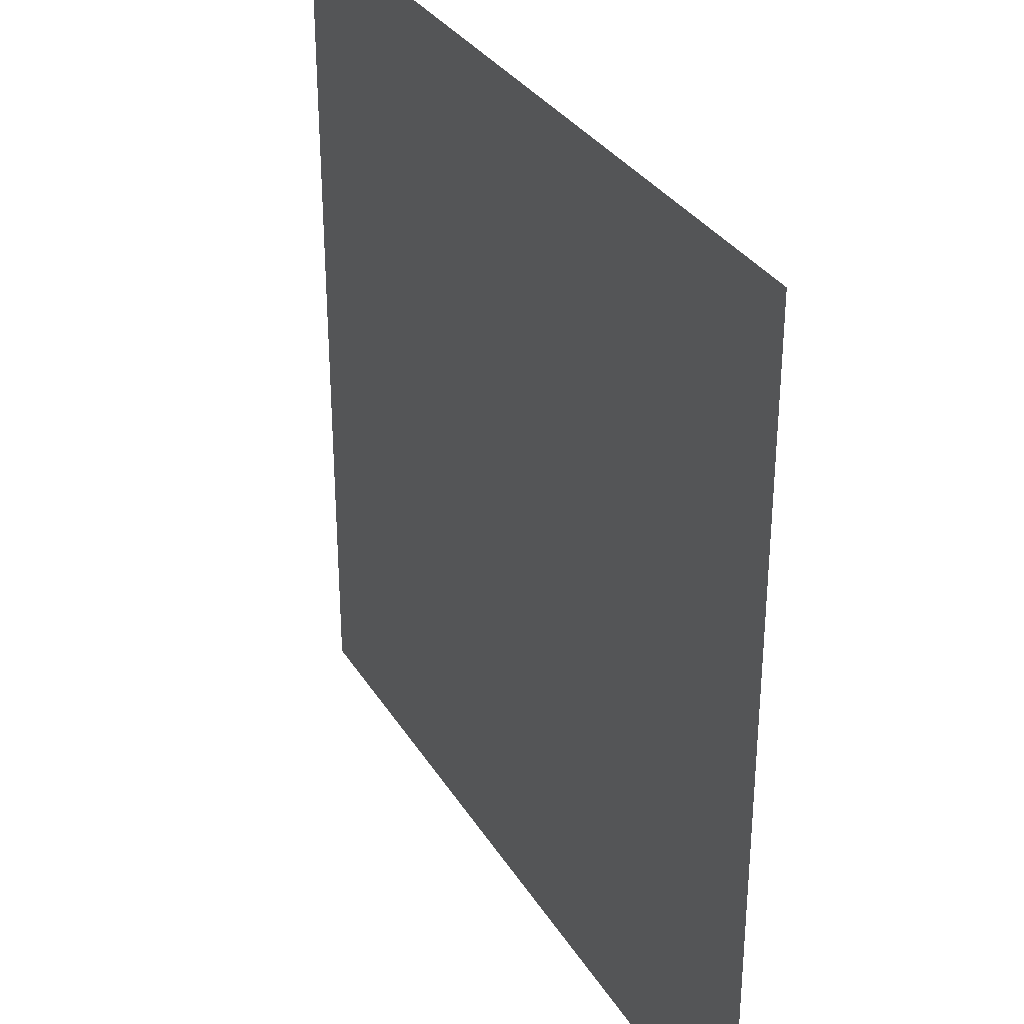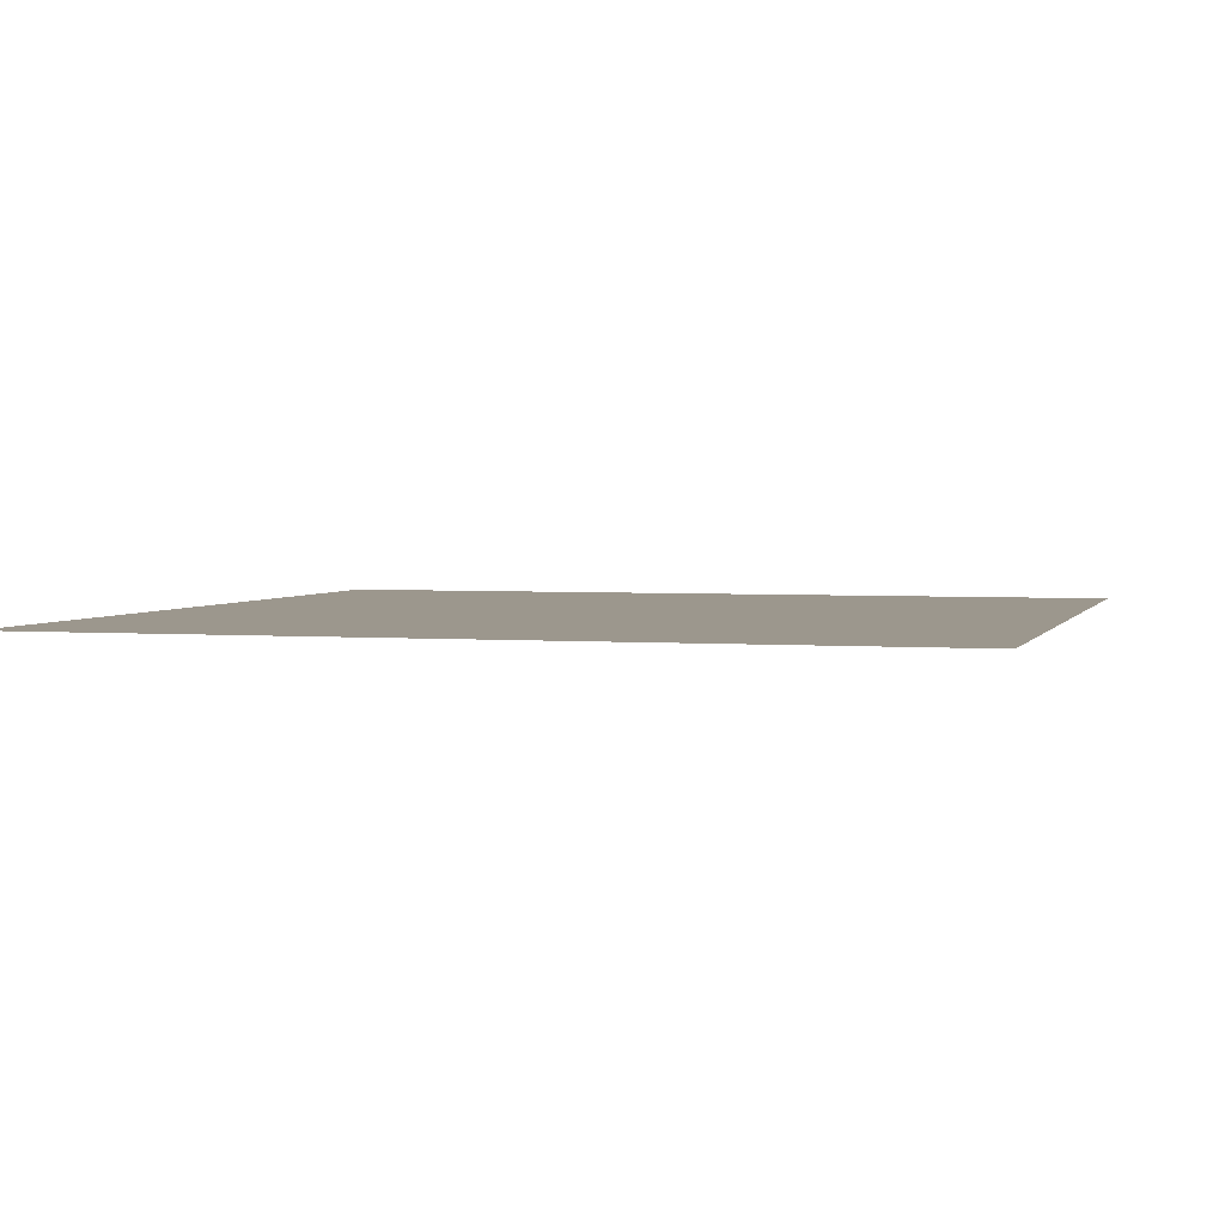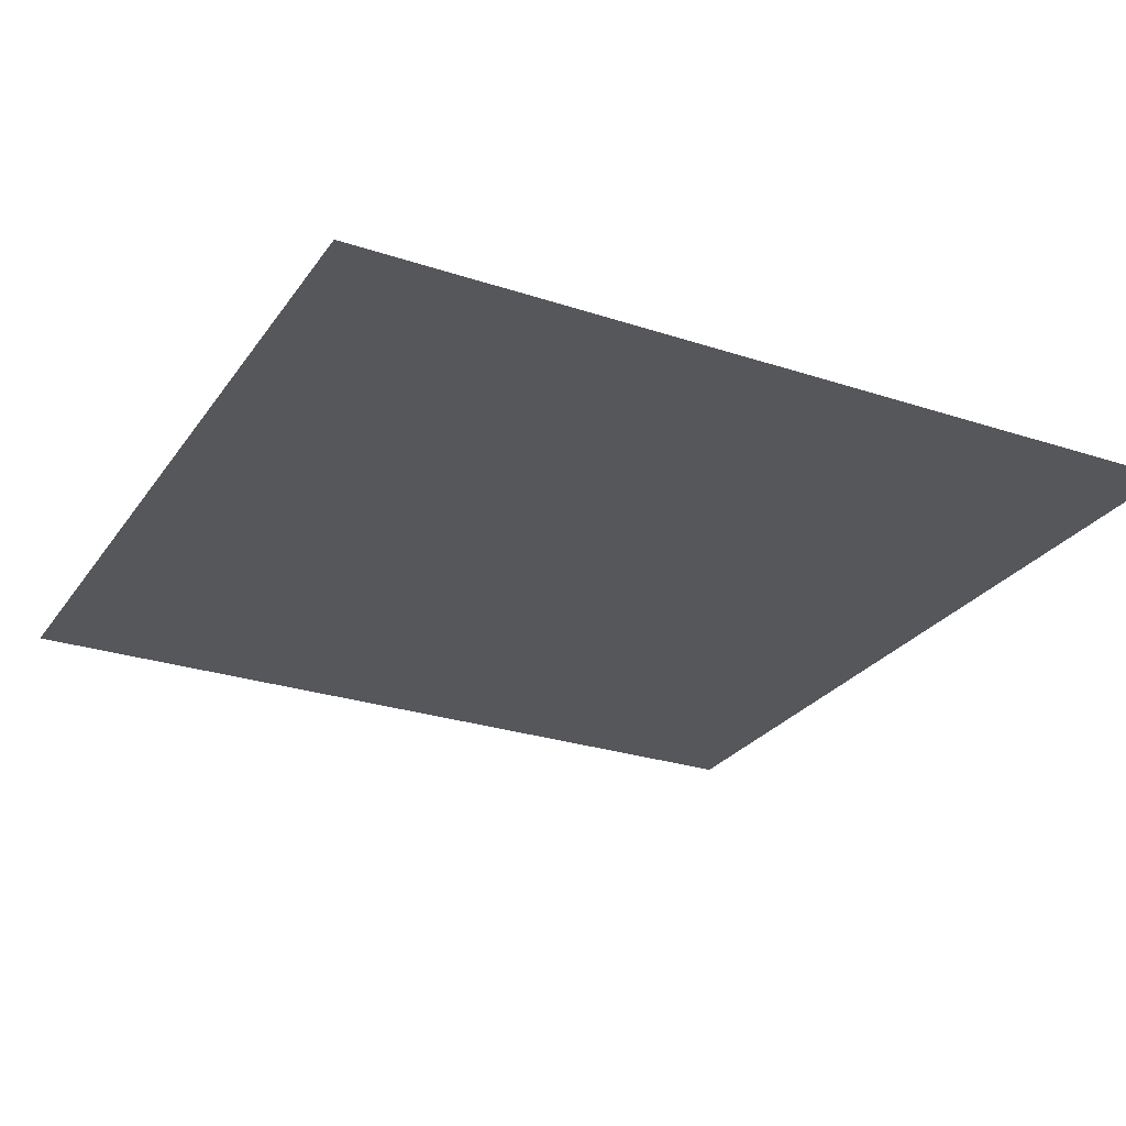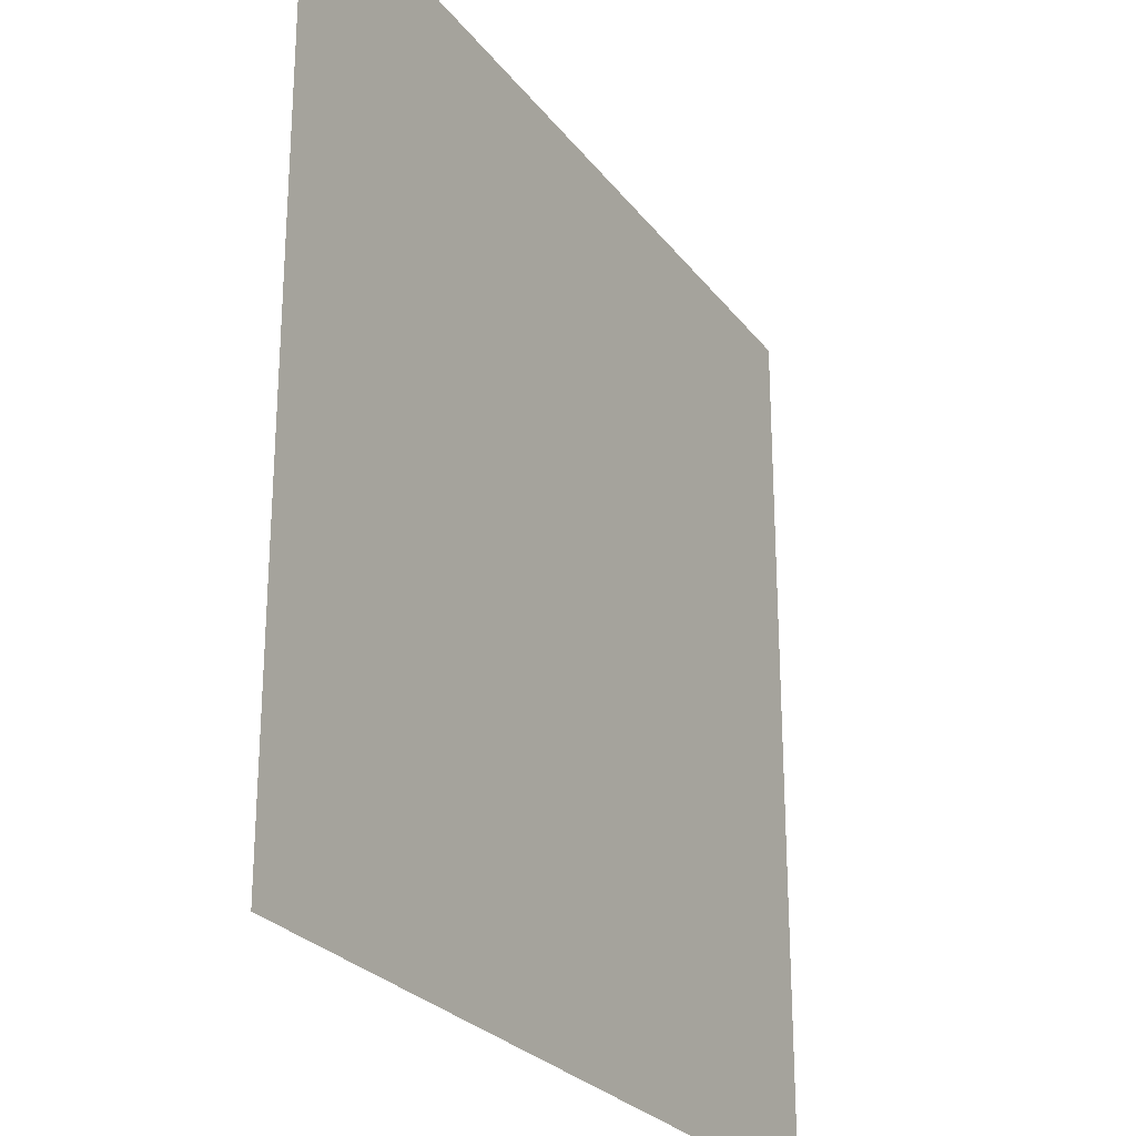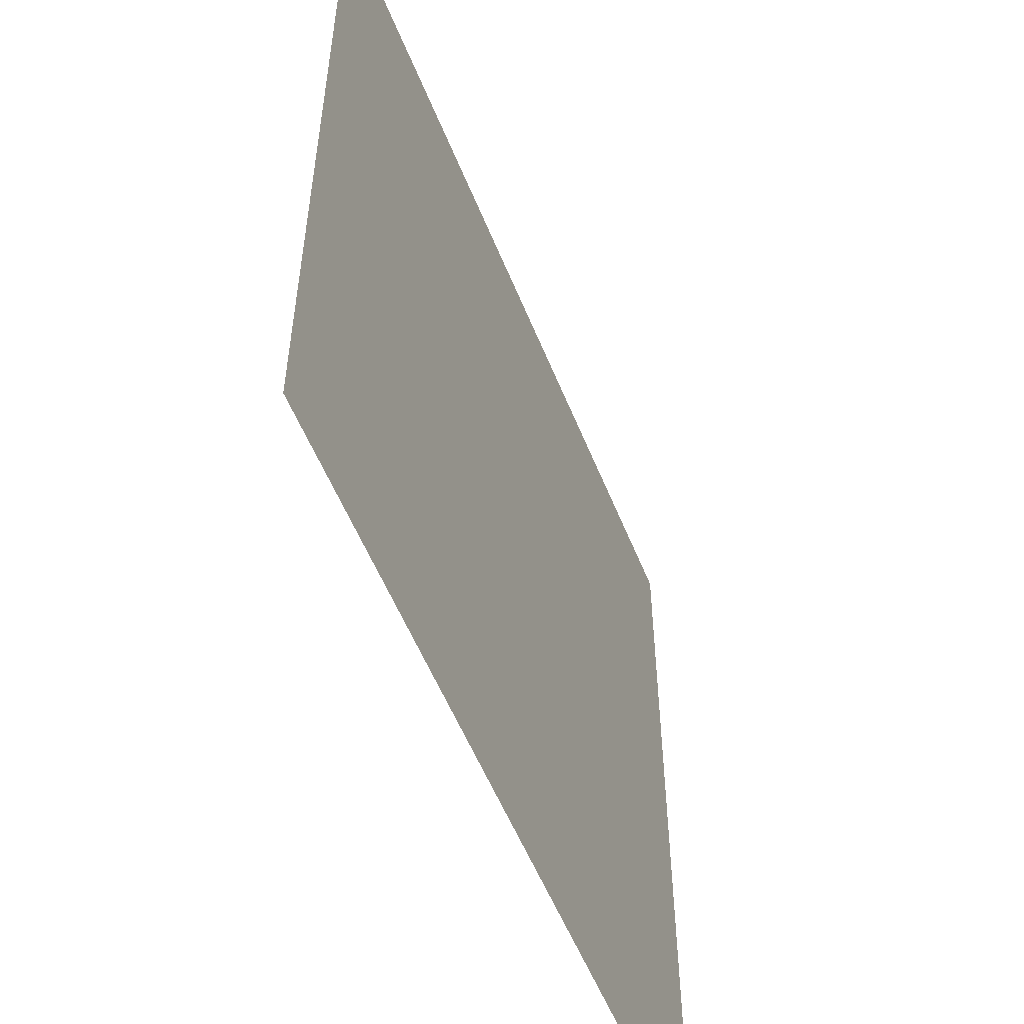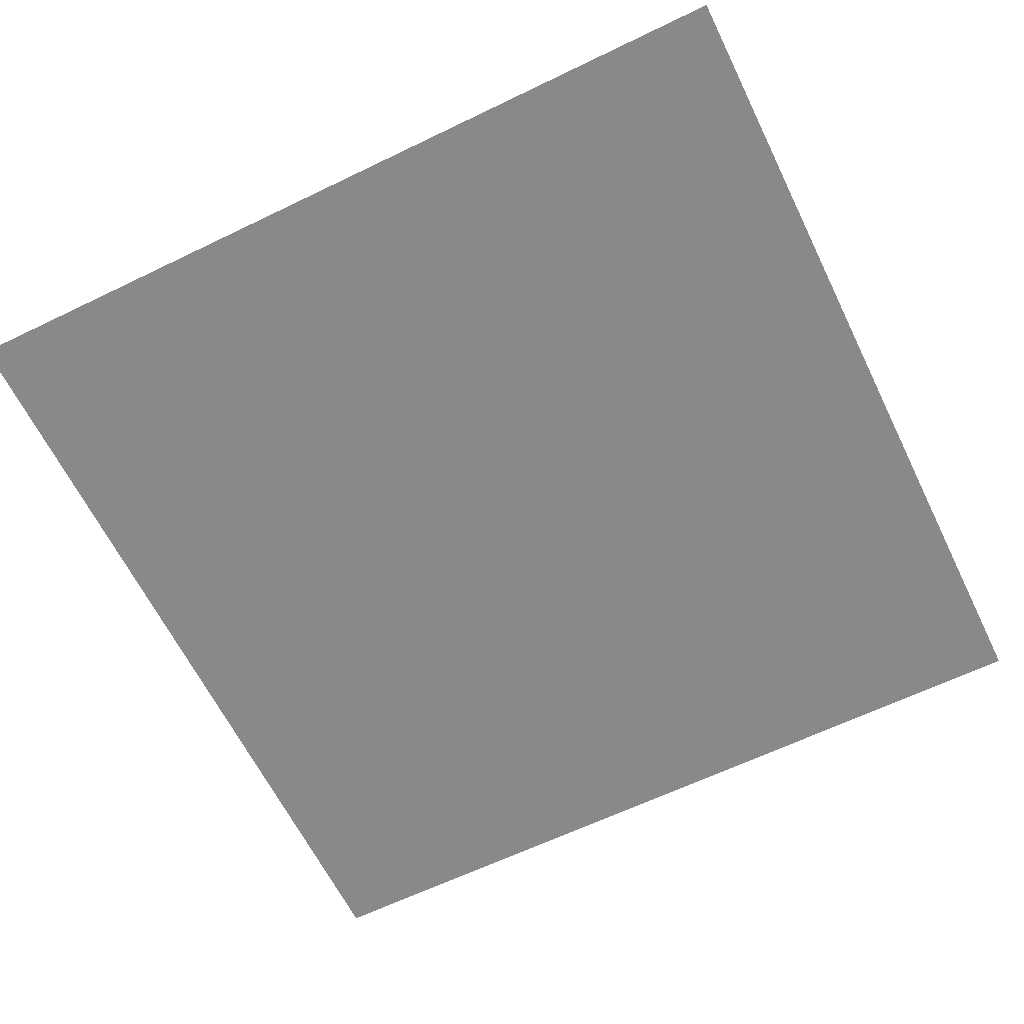
<metadata>
{"format":"obj","ext":"obj","renderer":"f3d","projection":"perspective","resolution":1024,"background":"white","views":[{"elev":32.3,"azim":-116.8,"up":"+Y"},{"elev":2.9,"azim":15.8,"up":"+Z"},{"elev":-26.8,"azim":152.7,"up":"+Z"},{"elev":-25.9,"azim":118.4,"up":"+Y"},{"elev":-55.2,"azim":111.7,"up":"+Y"},{"elev":-63.2,"azim":26.1,"up":"+Z"}]}
</metadata>
<code>
o Cube
v -600 -600 -30
v -600 600 -30
v 600 -600 -30
v 600 600 -30
f 2 3 4
f 2 1 3

</code>
